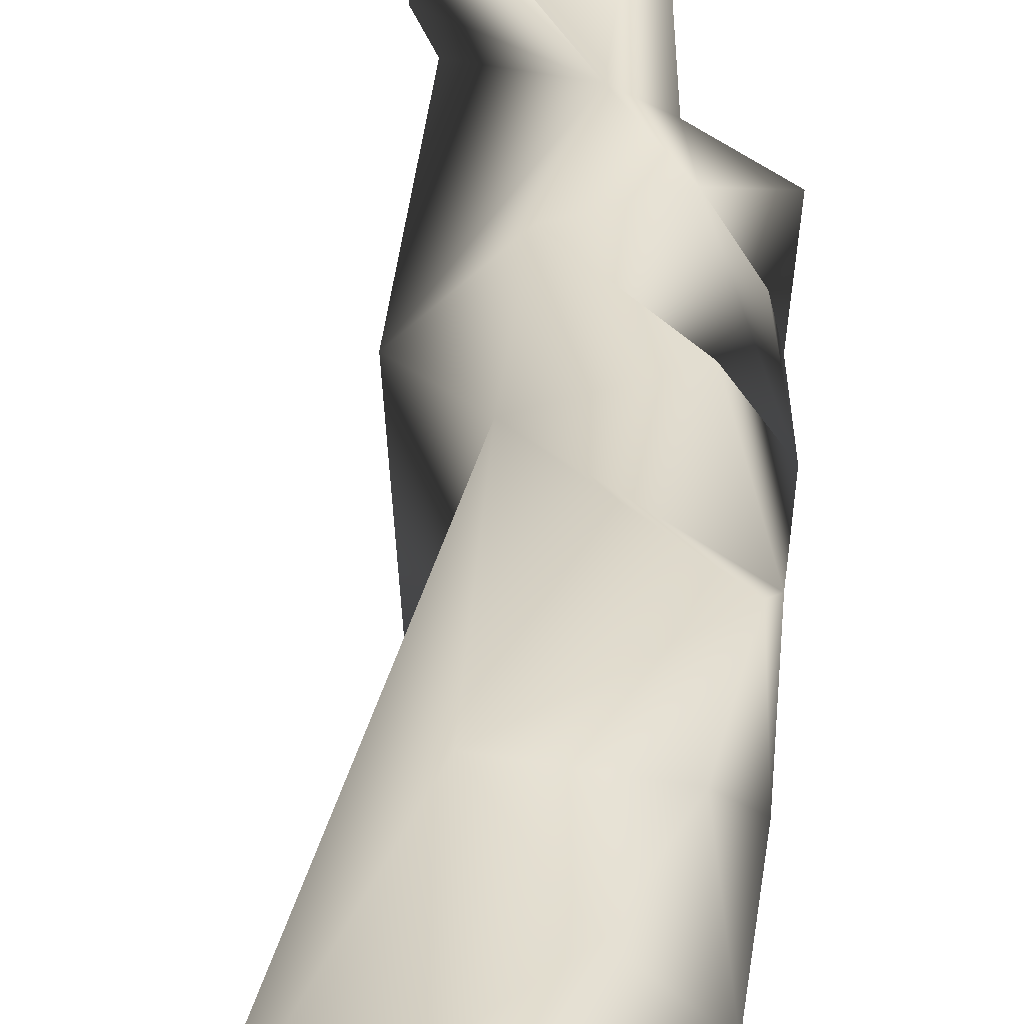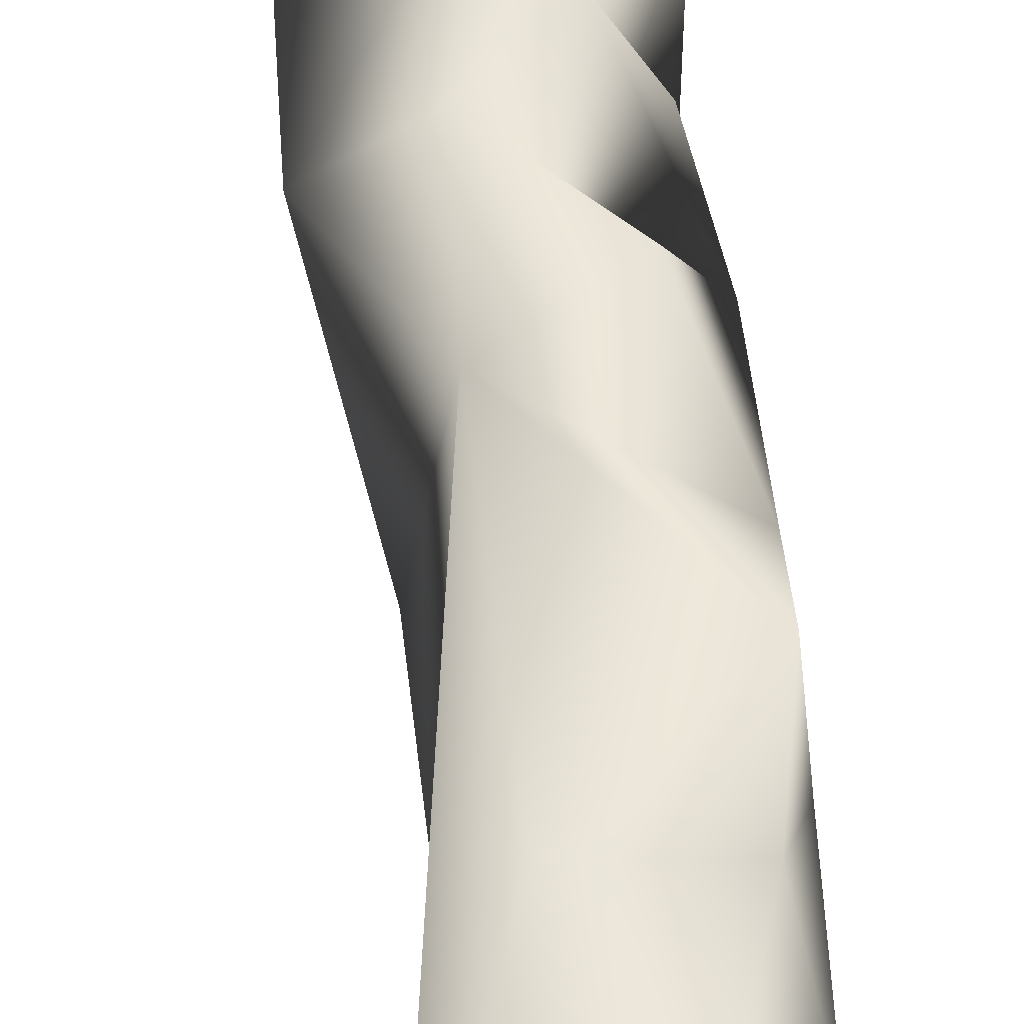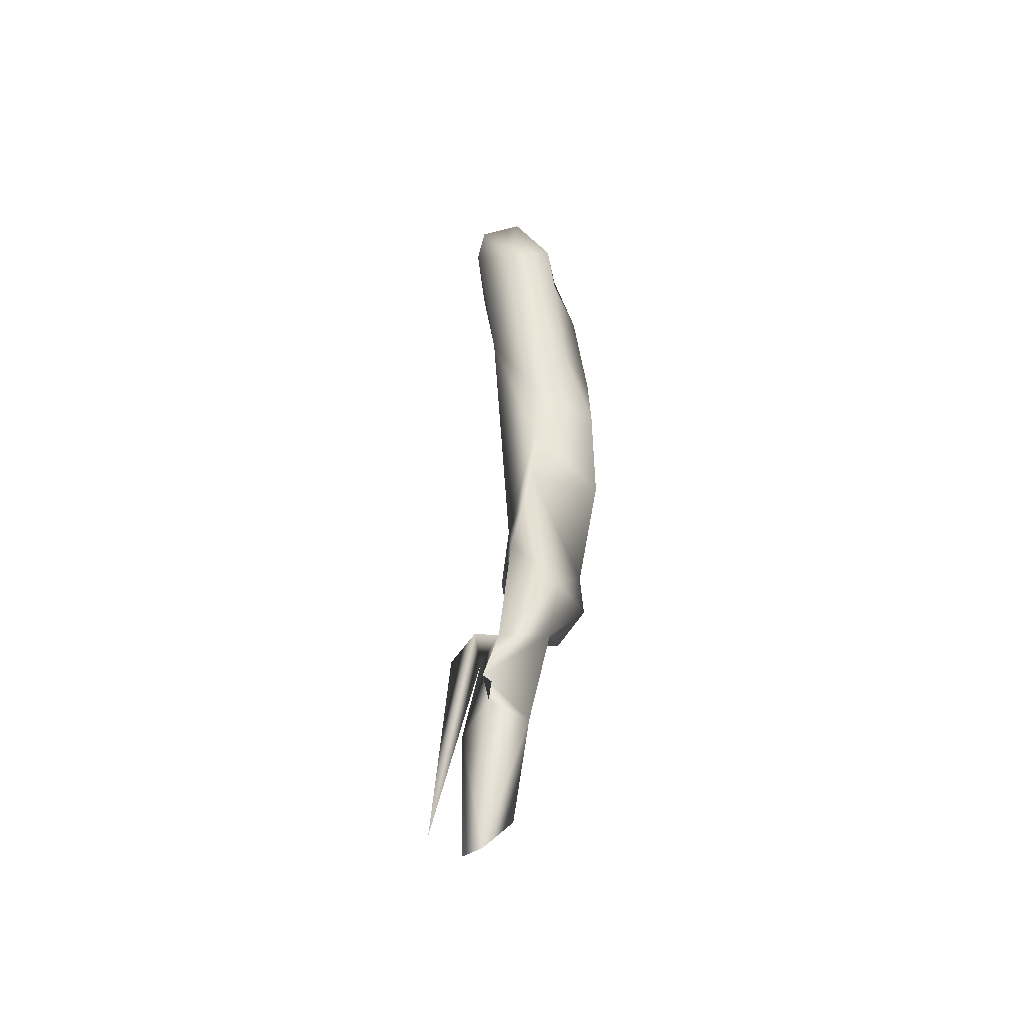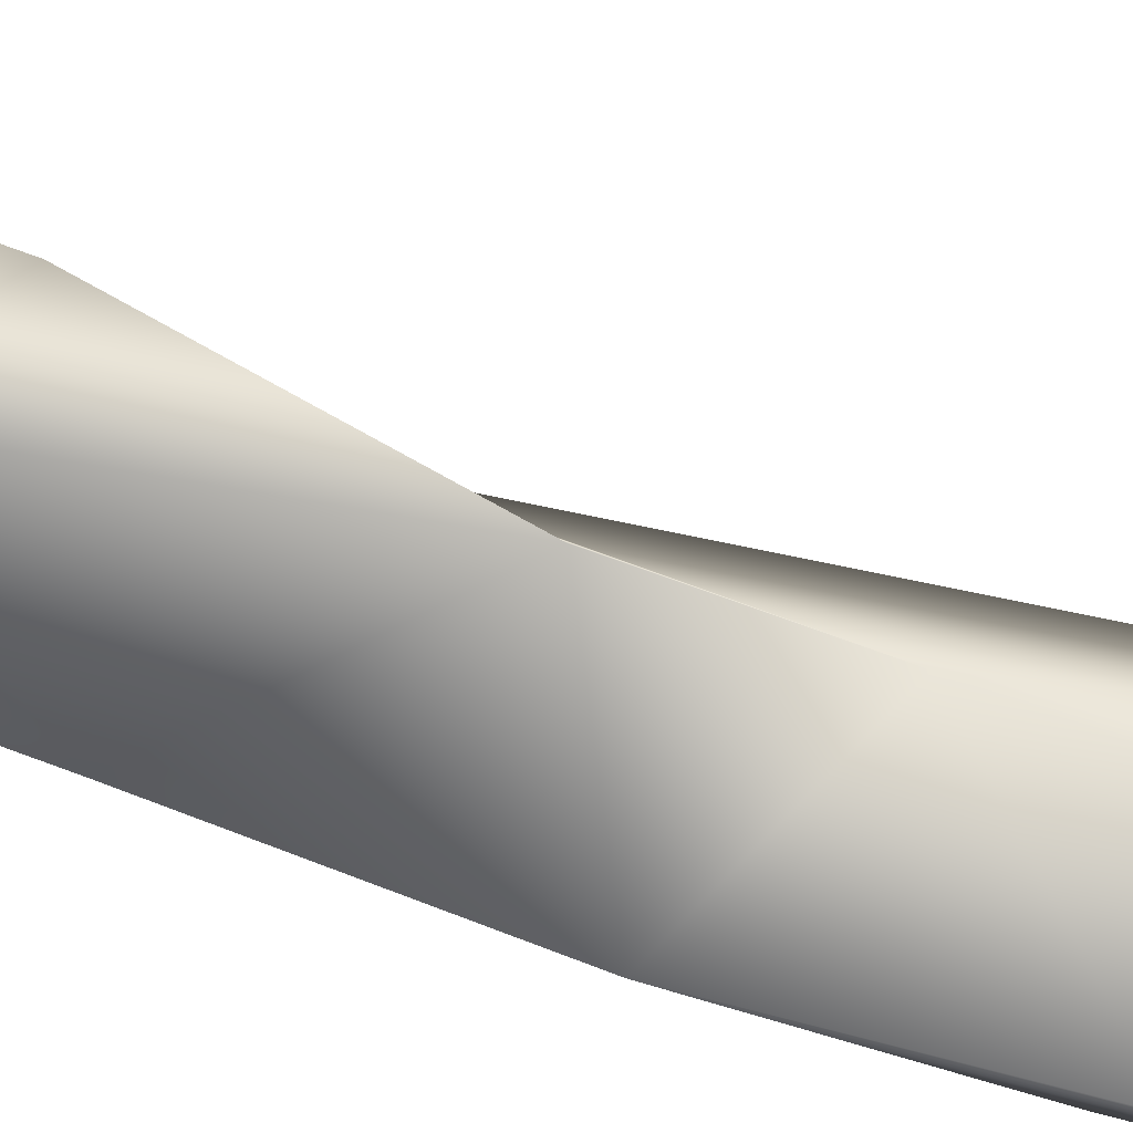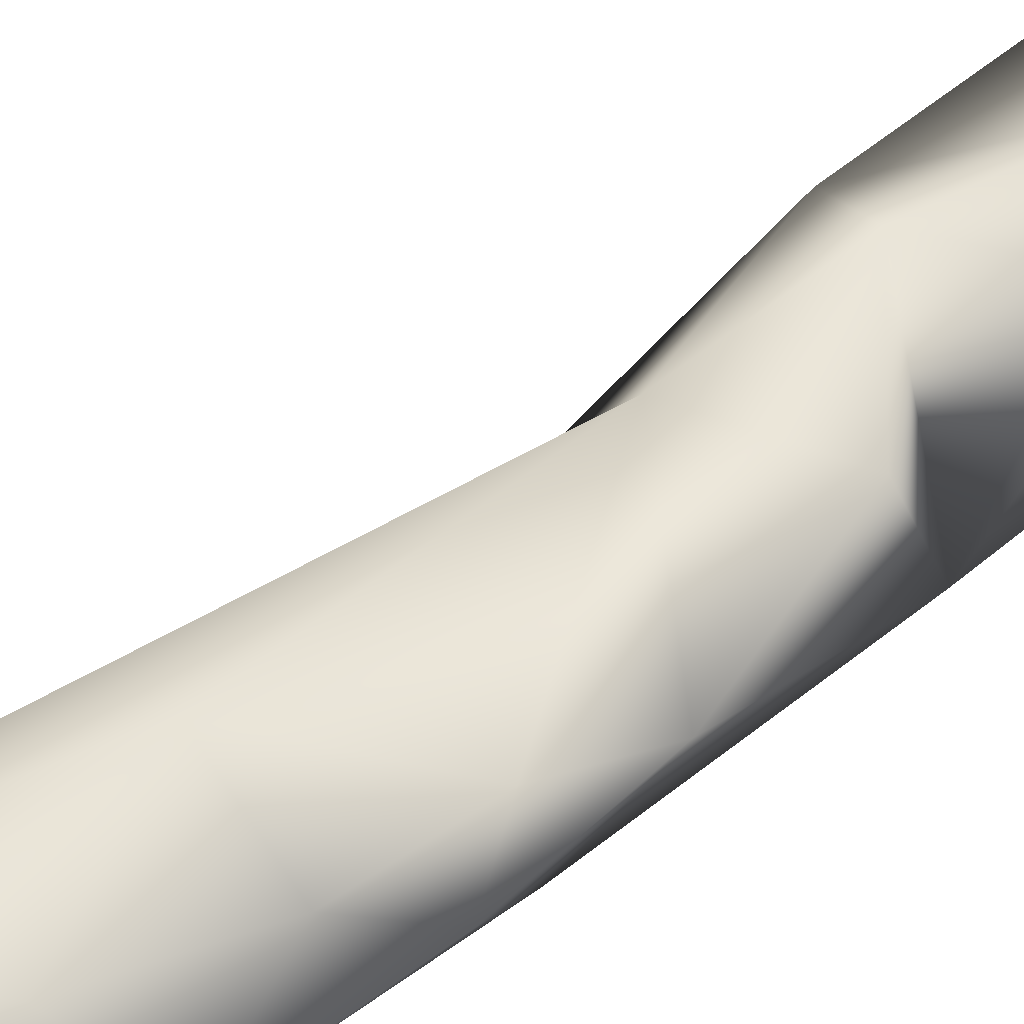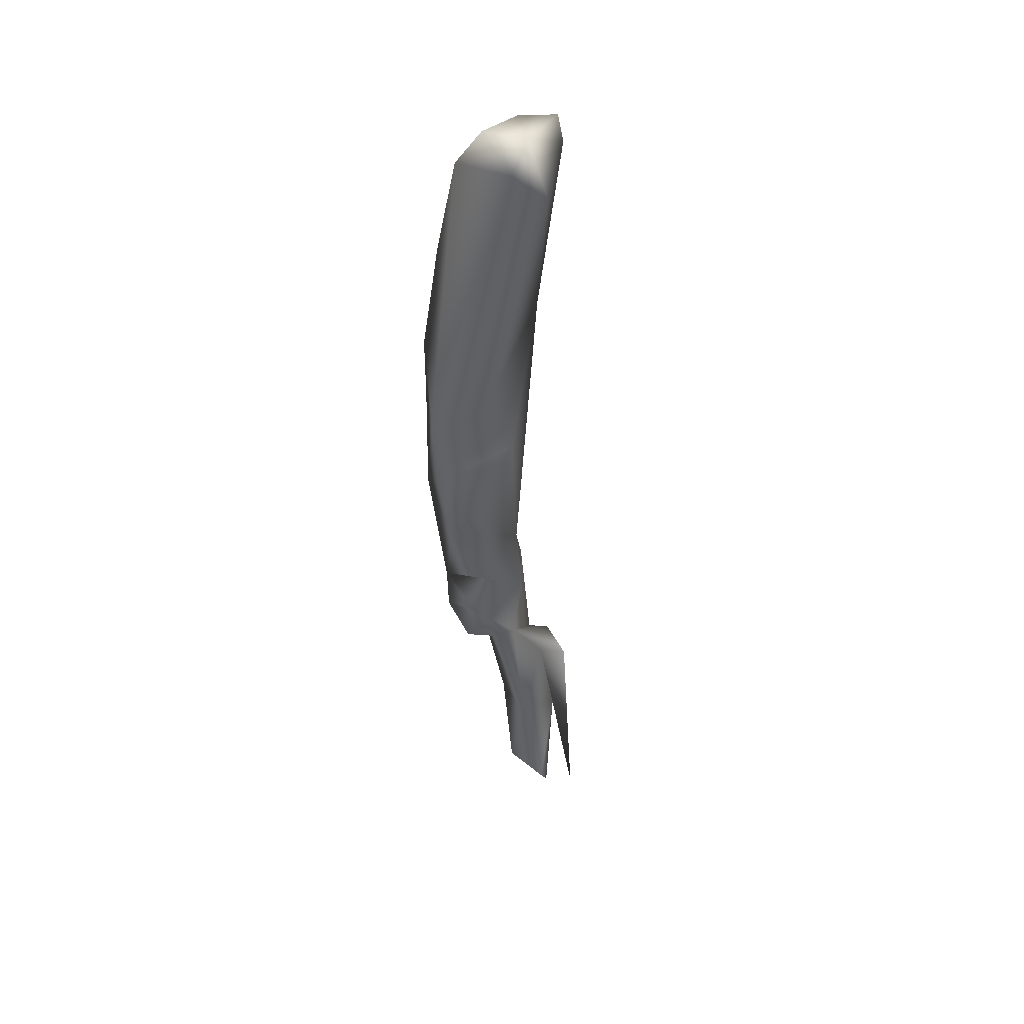
<metadata>
{"format":"obj","ext":"obj","renderer":"f3d","projection":"perspective","resolution":1024,"background":"white","views":[{"elev":35.7,"azim":8.3,"up":"+Y"},{"elev":56.9,"azim":-2.0,"up":"+Y"},{"elev":-48.4,"azim":-48.0,"up":"+Z"},{"elev":-67.0,"azim":-107.1,"up":"+Y"},{"elev":61.9,"azim":55.2,"up":"+Y"},{"elev":43.9,"azim":139.7,"up":"+Z"}]}
</metadata>
<code>
o dry_branches_medium_01_c
v 0.4303 0.09579 -0.4291
v 0.4371 0.09645 -0.4179
v 0.4029 0.08667 -0.2649
v 0.4186 0.06516 -0.444
v 0.447 0.06223 -0.4066
v 0.4438 0.07619 -0.3325
v 0.3991 0.04317 -0.3328
v 0.4046 0.07443 -0.3476
v 0.4355 0.03596 -0.3324
v 0.4148 0.06672 -0.2711
v 0.3932 0.04407 -0.3115
v 0.4063 0.04039 -0.2637
v 0.4628 0.05364 -0.2272
v 0.4479 0.06612 -0.2191
v 0.4018 0.06105 -0.2516
v 0.4494 0.02559 -0.2407
v 0.471 0.05918 -0.1936
v 0.442 0.07017 -0.1588
v 0.4914 0.05275 -0.2054
v 0.4896 0.02318 -0.1885
v 0.4388 0.00711 -0.2036
v 0.4986 0.03333 -0.1353
v 0.4086 0.02964 -0.1681
v 0.4423 0.06284 -0.1014
v 0.503 0.04928 -0.07064
v 0.5036 0.07783 -0.02936
v 0.4294 0.02359 -0.0712
v 0.4986 0.0658 0.01333
v 0.4969 0.009625 -0.04015
v 0.507 0.03634 -0.01702
v 0.4865 0.07282 0.06842
v 0.4516 0.06791 0.0118
v 0.4343 0.02543 -0.005607
v 0.4215 0.06314 0.1441
v 0.4328 0.01361 0.03445
v 0.5091 0.03451 0.04708
v 0.4619 0.08049 0.2857
v 0.4384 0.09287 0.2633
v 0.4933 0.00742 0.05498
v 0.4552 0.005975 0.1149
v 0.4982 0.01404 0.1134
v 0.4769 0.0327 0.2807
v 0.4075 0.07392 0.2906
v 0.482 0.01434 0.1955
v 0.4438 0.07545 0.3077
v 0.4432 0.004493 0.2057
v 0.4824 0.05979 -0.1311
v 0.3964 0.05521 0.3001
v 0.4691 0.05494 0.3146
v 0.402 0.02656 0.238
v 0.4042 0.01803 0.2852
v 0.4283 -0.00031 0.2464
v 0.4335 0.1345 -0.3886
v 0.4876 0.04881 -0.1737
f 4 1 5
f 2 1 8
f 53 15 3
f 5 9 4
f 4 9 7
f 53 3 10
f 10 15 53
f 7 9 11
f 12 10 7
f 13 6 14
f 16 6 13
f 12 11 16
f 14 3 15
f 17 13 14
f 14 15 12
f 12 23 14
f 19 16 13
f 19 20 16
f 14 23 18
f 22 54 17
f 23 24 18
f 24 47 18
f 20 22 21
f 25 22 47
f 24 25 47
f 22 29 27
f 26 32 28
f 24 27 33
f 24 34 32
f 36 30 28
f 29 30 36
f 29 36 39
f 39 33 29
f 32 34 31
f 37 36 31
f 34 33 35
f 39 36 41
f 39 40 35
f 41 40 39
f 42 36 37
f 44 36 42
f 43 34 50
f 37 38 45
f 46 42 52
f 48 45 43
f 51 48 50
f 49 51 42
f 1 2 5
f 8 1 4
f 2 8 6
f 5 2 6
f 7 8 4
f 6 9 5
f 6 8 10
f 7 10 8
f 7 11 12
f 16 9 6
f 6 10 14
f 9 16 11
f 10 12 15
f 10 3 14
f 14 18 17
f 13 17 19
f 19 17 20
f 54 20 17
f 16 21 12
f 18 47 22
f 21 16 20
f 21 23 12
f 20 54 22
f 22 27 21
f 21 27 23
f 26 25 24
f 24 23 27
f 24 32 26
f 29 22 25
f 30 25 26
f 26 28 30
f 30 29 25
f 29 33 27
f 28 32 31
f 33 34 24
f 31 36 28
f 39 35 33
f 31 38 37
f 34 38 31
f 44 41 36
f 50 34 35
f 35 40 50
f 34 43 38
f 42 37 49
f 40 41 44
f 50 40 46
f 46 40 44
f 43 50 48
f 37 45 49
f 45 38 43
f 42 46 44
f 52 50 46
f 50 52 51
f 42 51 52
f 51 49 45
f 48 51 45
f 18 22 17

</code>
